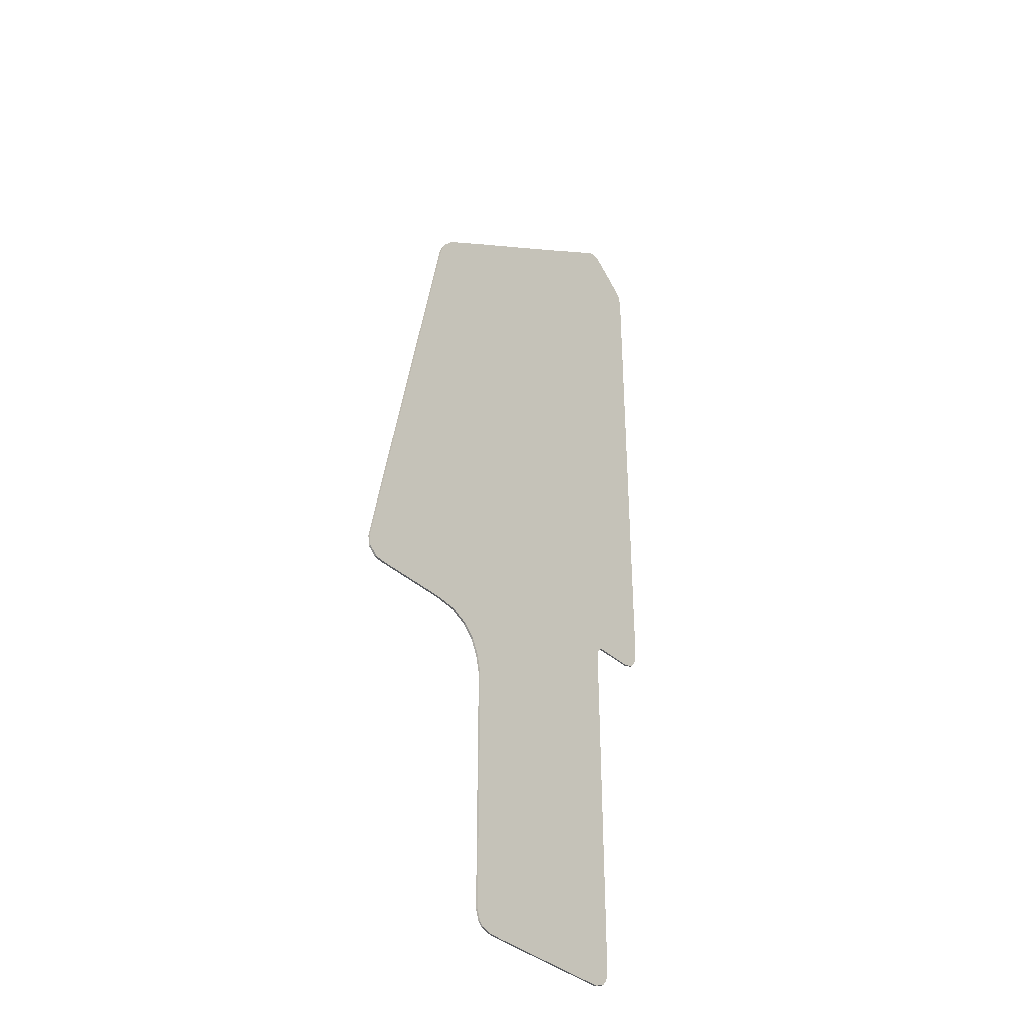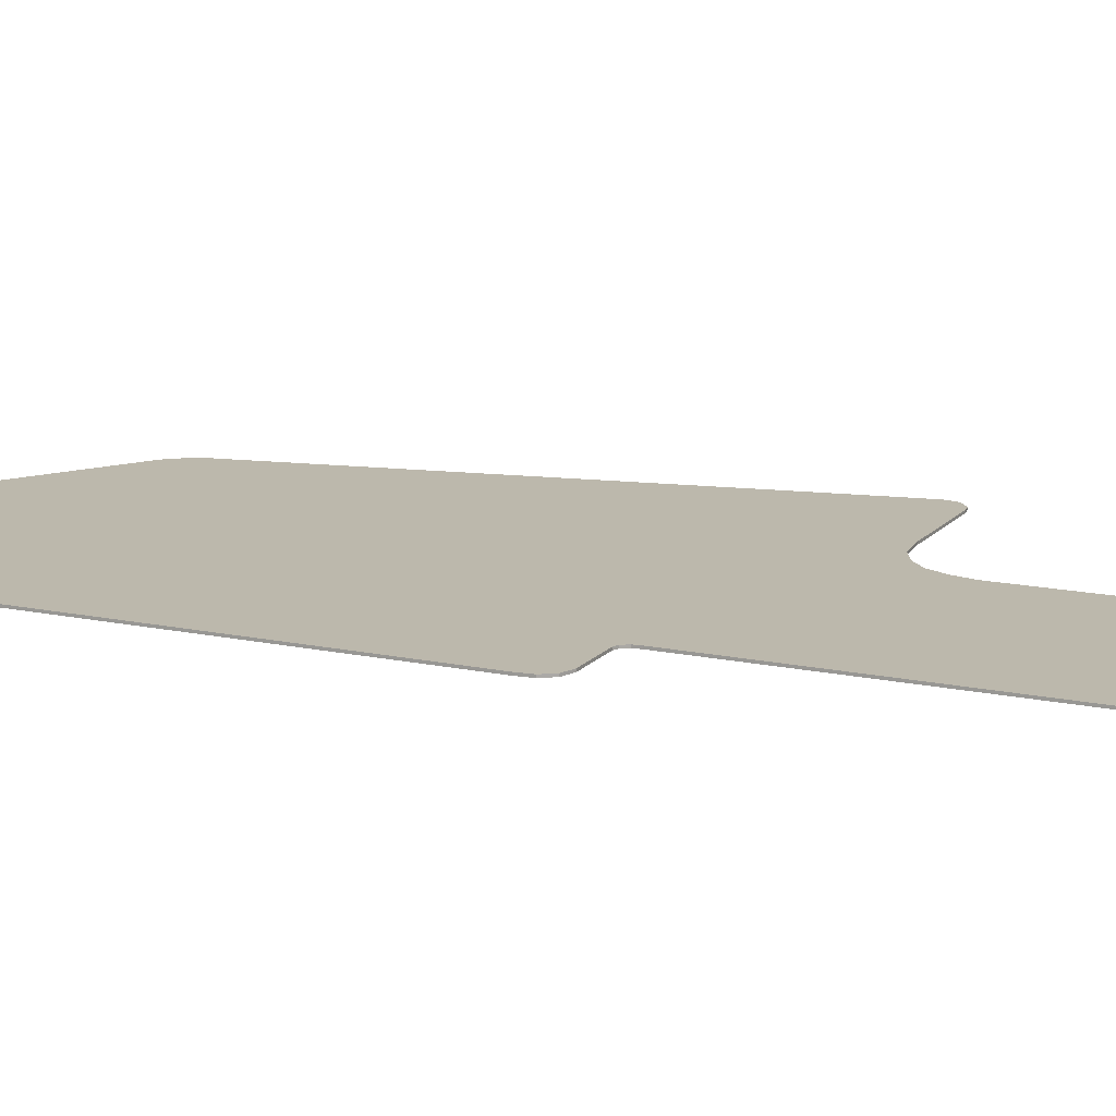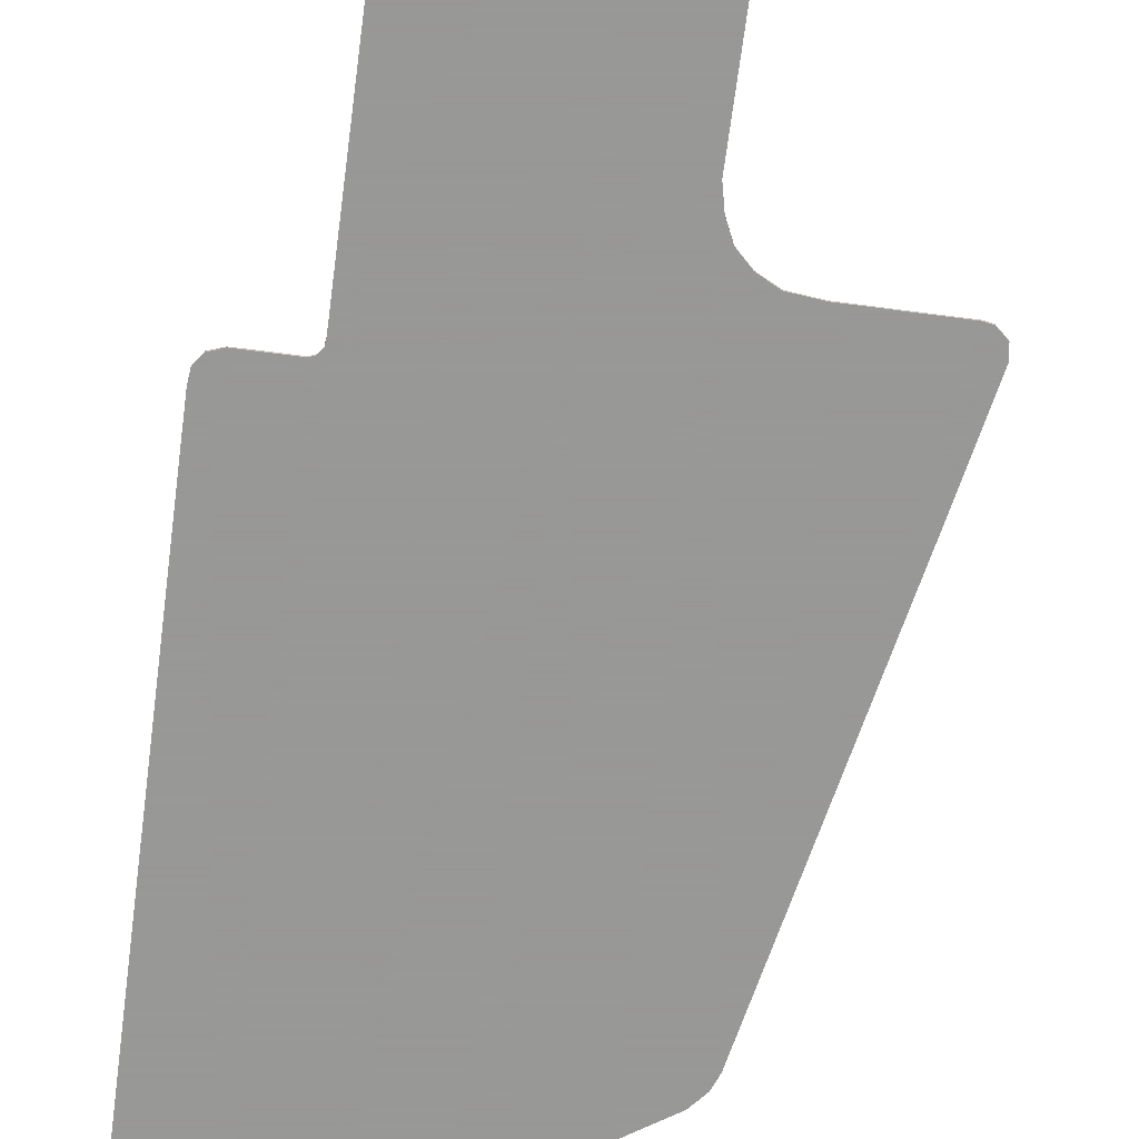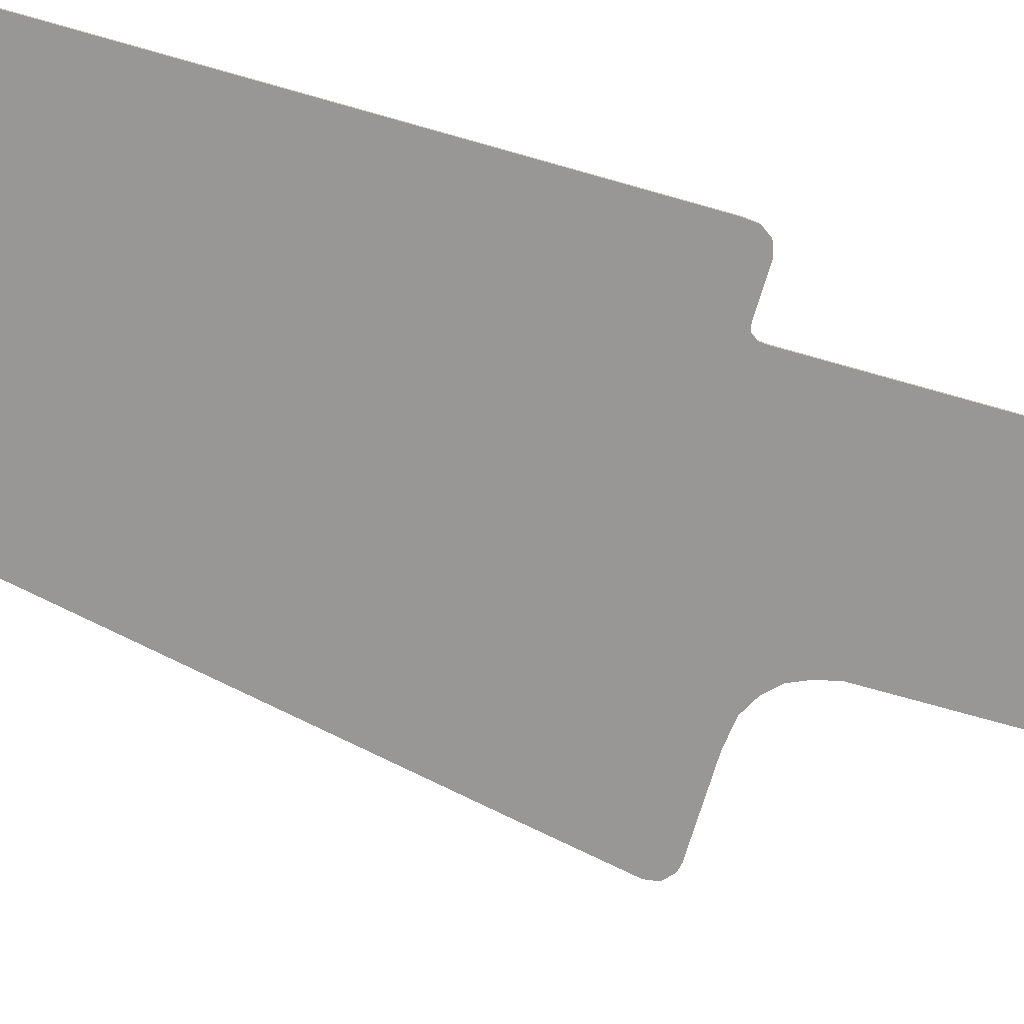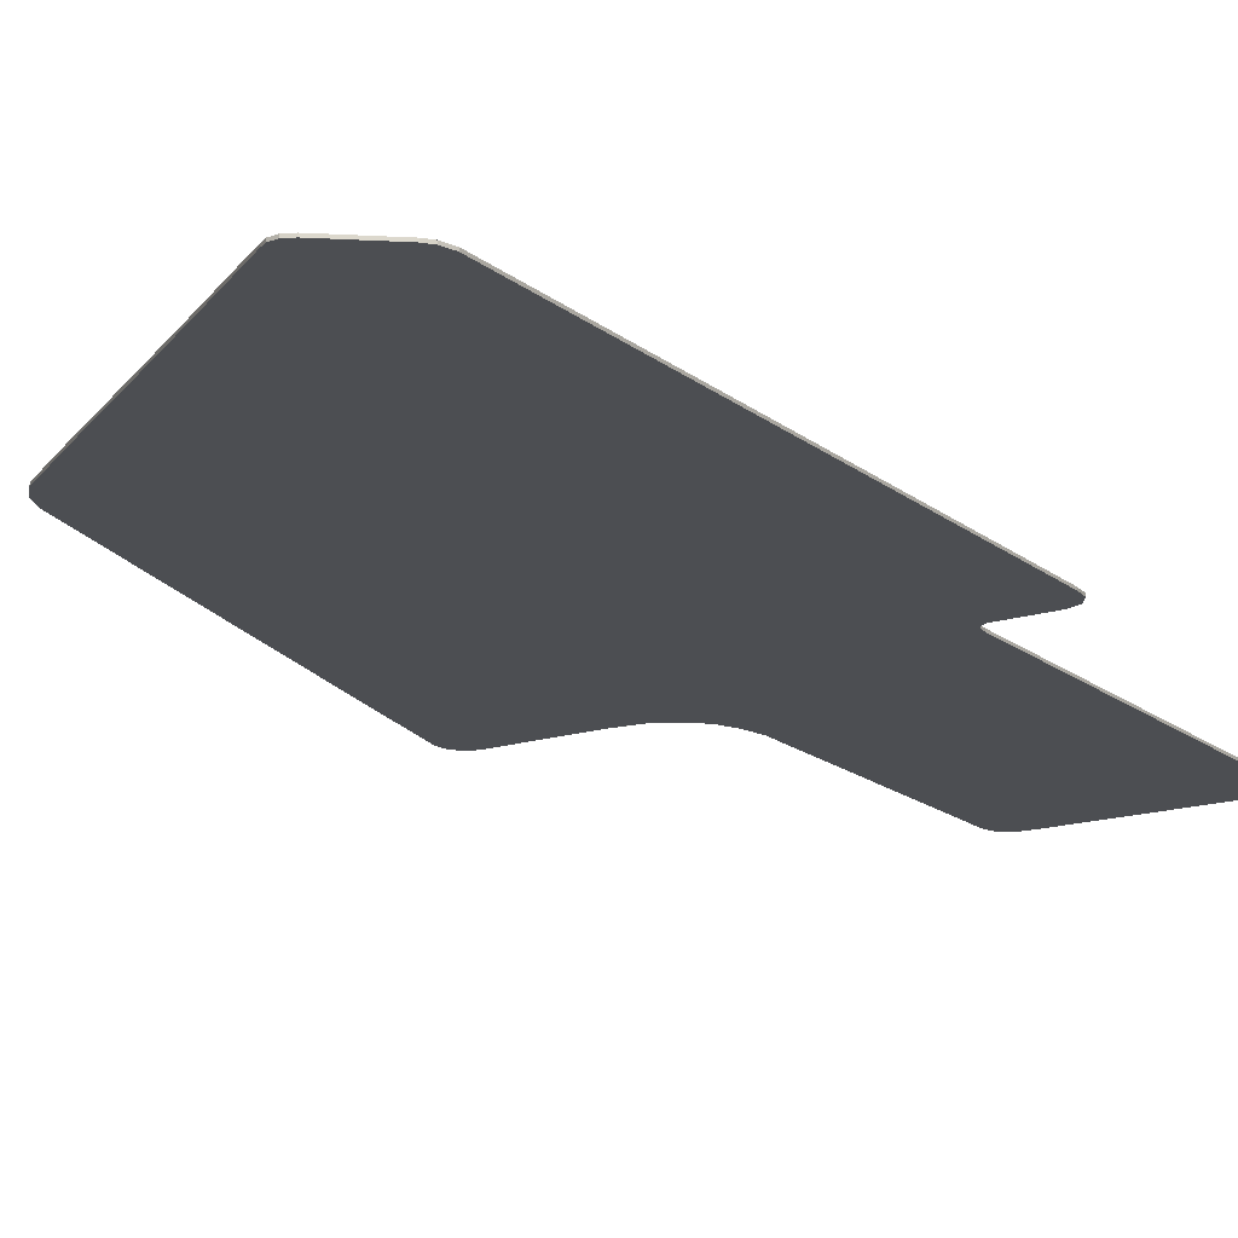
<metadata>
{"format":"obj","ext":"obj","renderer":"f3d","projection":"perspective","resolution":1024,"background":"white","views":[{"elev":-36.1,"azim":-50.0,"up":"+Z"},{"elev":14.6,"azim":115.1,"up":"+Y"},{"elev":-68.4,"azim":172.5,"up":"+Y"},{"elev":-68.2,"azim":73.8,"up":"+Y"},{"elev":-16.7,"azim":32.6,"up":"+Y"}]}
</metadata>
<code>
v 0.8182 0 3.038
v 0.7763 0 3.057
v 0.7348 0 3.055
v 0.7002 0 3.035
v 1.096 0 2.75
v 1.049 0 2.852
v 0.8182 0 3.038
v 0.7002 0 3.035
v 1.096 0 2.75
v 1.078 0 2.814
v 1.049 0 2.852
v -0.9042 0 1.968
v -0.9788 0 1.918
v -1.051 0 1.833
v -1.084 0 1.75
v -1.584 0 -1.196
v -1.539 0 -0.5
v -1.652 0 -1.073
v -1.641 0 -1.146
v -1.584 0 -1.196
v -1.539 0 -1.205
v -1.539 0 -0.5
v -0.4924 0 -3.31
v -0.5986 0 -3.194
v -0.5768 0 -3.262
v -0.5485 0 -3.292
v -0.1689 0 -3.315
v -0.5986 0 -3.194
v -0.4924 0 -3.31
v -0.4042 0 -3.315
v 0.6401 0 -3.227
v 0.5252 0 -3.315
v 0.5958 0 -3.29
v 0.6224 0 -3.262
v 0.2752 0 -3.315
v 0.5252 0 -3.315
v 0.6401 0 -3.227
v 0.646 0 -3.183
v 0.9754 0 -0.7798
v 1.046 0 -0.7544
v 1.089 0 -0.6933
v 1.097 0 -0.6191
v 0.6716 0 -0.7916
v 0.7002 0 -0.78
v 0.6302 0 -0.77
v 0.6492 0 -0.8225
v 0.6716 0 -0.7916
v 0.6302 0 -0.77
v 0.2752 0 -0.77
v 0.645 0 -0.8643
v 0.6492 0 -0.8225
v 0.6302 0 -0.77
v -1.016 0 -1.205
v -0.8559 0 -1.223
v -0.625 0 -1.16
v -0.8559 0 -1.223
v -0.7501 0 -1.278
v -0.625 0 -1.16
v -0.7501 0 -1.278
v -0.6725 0 -1.354
v -0.625 0 -1.16
v -0.6725 0 -1.354
v -0.6246 0 -1.461
v -0.625 0 -1.16
v 0.7002 0 -0.78
v 0.9754 0 -0.7798
v 1.097 0 -0.6191
v 0.7002 0 3.035
v 0.7002 0 -0.78
v 1.097 0 -0.6191
v 1.096 0 2.75
v -1.084 0 -1.205
v -1.016 0 -1.205
v -0.625 0 -1.16
v -1.539 0 -1.205
v -1.084 0 -1.205
v -1.084 0 1.75
v -1.539 0 -0.5
v -0.9042 0 1.968
v -1.084 0 1.75
v -0.6246 0 2.155
v -1.084 0 1.75
v -1.084 0 -1.205
v -0.625 0 -1.16
v -0.6246 0 2.155
v -0.625 0 -1.16
v -0.1689 0 -1.16
v -0.1689 0 2.455
v -0.6246 0 2.155
v -0.1689 0 -1.16
v 0.2752 0 -0.77
v 0.2752 0 2.75
v -0.1689 0 2.455
v 0.7002 0 3.035
v 0.2752 0 2.75
v 0.6302 0 -0.77
v 0.7002 0 -0.78
v 0.2752 0 -0.77
v 0.6302 0 -0.77
v 0.2752 0 2.75
v -0.5985 0 -1.579
v -0.1689 0 -1.16
v -0.625 0 -1.16
v -0.6246 0 -1.461
v 0.2752 0 -3.315
v 0.646 0 -3.183
v 0.645 0 -0.8643
v 0.2752 0 -0.77
v -0.1689 0 -3.315
v 0.2752 0 -3.315
v 0.2752 0 -0.77
v -0.1689 0 -1.16
v -0.5986 0 -3.194
v -0.1689 0 -3.315
v -0.1689 0 -1.16
v -0.5985 0 -1.579
v 0.7763 0 3.057
v 0.7348 0 3.055
v 0.7348 -0.0125 3.055
v 0.7763 -0.0125 3.057
v 0.7348 0 3.055
v 0.7002 0 3.035
v 0.7002 -0.0125 3.035
v 0.7348 -0.0125 3.055
v 0.7002 0 3.035
v 0.2752 0 2.75
v 0.2752 -0.0125 2.75
v 0.7002 -0.0125 3.035
v 0.2752 0 2.75
v -0.1689 0 2.455
v -0.1689 -0.0125 2.455
v 0.2752 -0.0125 2.75
v -0.1689 0 2.455
v -0.6246 0 2.155
v -0.6246 -0.0125 2.155
v -0.1689 -0.0125 2.455
v -0.6246 0 2.155
v -0.9042 0 1.968
v -0.9042 -0.0125 1.968
v -0.6246 -0.0125 2.155
v -0.9042 0 1.968
v -0.9788 0 1.918
v -0.9788 -0.0125 1.918
v -0.9042 -0.0125 1.968
v -0.9788 0 1.918
v -1.051 0 1.833
v -1.051 -0.0125 1.833
v -0.9788 -0.0125 1.918
v -1.051 0 1.833
v -1.084 0 1.75
v -1.084 -0.0125 1.75
v -1.051 -0.0125 1.833
v -1.084 0 1.75
v -1.539 0 -0.5
v -1.539 -0.0125 -0.5
v -1.084 -0.0125 1.75
v -1.539 0 -0.5
v -1.652 0 -1.073
v -1.652 -0.0125 -1.073
v -1.539 -0.0125 -0.5
v -1.652 0 -1.073
v -1.641 0 -1.146
v -1.641 -0.0125 -1.146
v -1.652 -0.0125 -1.073
v -1.641 0 -1.146
v -1.584 0 -1.196
v -1.584 -0.0125 -1.196
v -1.641 -0.0125 -1.146
v -1.584 0 -1.196
v -1.539 0 -1.205
v -1.539 -0.0125 -1.205
v -1.584 -0.0125 -1.196
v -1.539 0 -1.205
v -1.084 0 -1.205
v -1.084 -0.0125 -1.205
v -1.539 -0.0125 -1.205
v -1.084 0 -1.205
v -1.016 0 -1.205
v -1.016 -0.0125 -1.205
v -1.084 -0.0125 -1.205
v -1.016 0 -1.205
v -0.8559 0 -1.223
v -0.8559 -0.0125 -1.223
v -1.016 -0.0125 -1.205
v -0.8559 0 -1.223
v -0.7501 0 -1.278
v -0.7501 -0.0125 -1.278
v -0.8559 -0.0125 -1.223
v -0.7501 0 -1.278
v -0.6725 0 -1.354
v -0.6725 -0.0125 -1.354
v -0.7501 -0.0125 -1.278
v -0.6725 0 -1.354
v -0.6246 0 -1.461
v -0.6246 -0.0125 -1.461
v -0.6725 -0.0125 -1.354
v -0.6246 0 -1.461
v -0.5985 0 -1.579
v -0.5985 -0.0125 -1.579
v -0.6246 -0.0125 -1.461
v -0.5985 0 -1.579
v -0.5986 0 -3.194
v -0.5986 -0.0125 -3.194
v -0.5985 -0.0125 -1.579
v -0.5986 0 -3.194
v -0.5768 0 -3.262
v -0.5768 -0.0125 -3.262
v -0.5986 -0.0125 -3.194
v -0.5768 0 -3.262
v -0.5485 0 -3.292
v -0.5485 -0.0125 -3.292
v -0.5768 -0.0125 -3.262
v -0.5485 0 -3.292
v -0.4924 0 -3.31
v -0.4924 -0.0125 -3.31
v -0.5485 -0.0125 -3.292
v -0.4924 0 -3.31
v -0.4042 0 -3.315
v -0.4042 -0.0125 -3.315
v -0.4924 -0.0125 -3.31
v -0.4042 0 -3.315
v -0.1689 0 -3.315
v -0.1689 -0.0125 -3.315
v -0.4042 -0.0125 -3.315
v -0.1689 0 -3.315
v 0.2752 0 -3.315
v 0.2752 -0.0125 -3.315
v -0.1689 -0.0125 -3.315
v 0.2752 0 -3.315
v 0.5252 0 -3.315
v 0.5252 -0.0125 -3.315
v 0.2752 -0.0125 -3.315
v 0.5252 0 -3.315
v 0.5958 0 -3.29
v 0.5958 -0.0125 -3.29
v 0.5252 -0.0125 -3.315
v 0.5958 0 -3.29
v 0.6224 0 -3.262
v 0.6224 -0.0125 -3.262
v 0.5958 -0.0125 -3.29
v 0.6224 0 -3.262
v 0.6401 0 -3.227
v 0.6401 -0.0125 -3.227
v 0.6224 -0.0125 -3.262
v 0.6401 0 -3.227
v 0.646 0 -3.183
v 0.646 -0.0125 -3.183
v 0.6401 -0.0125 -3.227
v 0.646 0 -3.183
v 0.645 0 -0.8643
v 0.645 -0.0125 -0.8643
v 0.646 -0.0125 -3.183
v 0.645 0 -0.8643
v 0.6492 0 -0.8225
v 0.6492 -0.0125 -0.8225
v 0.645 -0.0125 -0.8643
v 0.6492 0 -0.8225
v 0.6716 0 -0.7916
v 0.6716 -0.0125 -0.7916
v 0.6492 -0.0125 -0.8225
v 0.6716 0 -0.7916
v 0.7002 0 -0.78
v 0.7002 -0.0125 -0.78
v 0.6716 -0.0125 -0.7916
v 0.7002 0 -0.78
v 0.9754 0 -0.7798
v 0.9754 -0.0125 -0.7798
v 0.7002 -0.0125 -0.78
v 0.9754 0 -0.7798
v 1.046 0 -0.7544
v 1.046 -0.0125 -0.7544
v 0.9754 -0.0125 -0.7798
v 1.046 0 -0.7544
v 1.089 0 -0.6933
v 1.089 -0.0125 -0.6933
v 1.046 -0.0125 -0.7544
v 1.089 0 -0.6933
v 1.097 0 -0.6191
v 1.097 -0.0125 -0.6191
v 1.089 -0.0125 -0.6933
v 1.097 0 -0.6191
v 1.096 0 2.75
v 1.096 -0.0125 2.75
v 1.097 -0.0125 -0.6191
v 1.096 0 2.75
v 1.078 0 2.814
v 1.078 -0.0125 2.814
v 1.096 -0.0125 2.75
v 1.078 0 2.814
v 1.049 0 2.852
v 1.049 -0.0125 2.852
v 1.078 -0.0125 2.814
v 1.049 0 2.852
v 0.8182 0 3.038
v 0.8182 -0.0125 3.038
v 1.049 -0.0125 2.852
v 0.8182 0 3.038
v 0.7763 0 3.057
v 0.7763 -0.0125 3.057
v 0.8182 -0.0125 3.038
v 0.8182 -0.0125 3.038
v 0.7763 -0.0125 3.057
v 0.7348 -0.0125 3.055
v 0.7002 -0.0125 3.035
v 1.096 -0.0125 2.75
v 1.049 -0.0125 2.852
v 0.8182 -0.0125 3.038
v 0.7002 -0.0125 3.035
v 1.096 -0.0125 2.75
v 1.078 -0.0125 2.814
v 1.049 -0.0125 2.852
v -0.9042 -0.0125 1.968
v -0.9788 -0.0125 1.918
v -1.051 -0.0125 1.833
v -1.084 -0.0125 1.75
v -1.584 -0.0125 -1.196
v -1.539 -0.0125 -0.5
v -1.652 -0.0125 -1.073
v -1.641 -0.0125 -1.146
v -1.584 -0.0125 -1.196
v -1.539 -0.0125 -1.205
v -1.539 -0.0125 -0.5
v -0.4924 -0.0125 -3.31
v -0.5986 -0.0125 -3.194
v -0.5768 -0.0125 -3.262
v -0.5485 -0.0125 -3.292
v -0.1689 -0.0125 -3.315
v -0.5986 -0.0125 -3.194
v -0.4924 -0.0125 -3.31
v -0.4042 -0.0125 -3.315
v 0.6401 -0.0125 -3.227
v 0.5252 -0.0125 -3.315
v 0.5958 -0.0125 -3.29
v 0.6224 -0.0125 -3.262
v 0.2752 -0.0125 -3.315
v 0.5252 -0.0125 -3.315
v 0.6401 -0.0125 -3.227
v 0.646 -0.0125 -3.183
v 0.9754 -0.0125 -0.7798
v 1.046 -0.0125 -0.7544
v 1.089 -0.0125 -0.6933
v 1.097 -0.0125 -0.6191
v 0.6716 -0.0125 -0.7916
v 0.7002 -0.0125 -0.78
v 0.6302 -0.0125 -0.77
v 0.6492 -0.0125 -0.8225
v 0.6716 -0.0125 -0.7916
v 0.6302 -0.0125 -0.77
v 0.2752 -0.0125 -0.77
v 0.645 -0.0125 -0.8643
v 0.6492 -0.0125 -0.8225
v 0.6302 -0.0125 -0.77
v -1.016 -0.0125 -1.205
v -0.8559 -0.0125 -1.223
v -0.625 -0.0125 -1.16
v -0.8559 -0.0125 -1.223
v -0.7501 -0.0125 -1.278
v -0.625 -0.0125 -1.16
v -0.7501 -0.0125 -1.278
v -0.6725 -0.0125 -1.354
v -0.625 -0.0125 -1.16
v -0.6725 -0.0125 -1.354
v -0.6246 -0.0125 -1.461
v -0.625 -0.0125 -1.16
v 0.7002 -0.0125 -0.78
v 0.9754 -0.0125 -0.7798
v 1.097 -0.0125 -0.6191
v 0.7002 -0.0125 3.035
v 0.7002 -0.0125 -0.78
v 1.097 -0.0125 -0.6191
v 1.096 -0.0125 2.75
v -1.084 -0.0125 -1.205
v -1.016 -0.0125 -1.205
v -0.625 -0.0125 -1.16
v -1.539 -0.0125 -1.205
v -1.084 -0.0125 -1.205
v -1.084 -0.0125 1.75
v -1.539 -0.0125 -0.5
v -0.9042 -0.0125 1.968
v -1.084 -0.0125 1.75
v -0.6246 -0.0125 2.155
v -1.084 -0.0125 1.75
v -1.084 -0.0125 -1.205
v -0.625 -0.0125 -1.16
v -0.6246 -0.0125 2.155
v -0.625 -0.0125 -1.16
v -0.1689 -0.0125 -1.16
v -0.1689 -0.0125 2.455
v -0.6246 -0.0125 2.155
v -0.1689 -0.0125 -1.16
v 0.2752 -0.0125 -0.77
v 0.2752 -0.0125 2.75
v -0.1689 -0.0125 2.455
v 0.7002 -0.0125 3.035
v 0.2752 -0.0125 2.75
v 0.6302 -0.0125 -0.77
v 0.7002 -0.0125 -0.78
v 0.2752 -0.0125 -0.77
v 0.6302 -0.0125 -0.77
v 0.2752 -0.0125 2.75
v -0.5985 -0.0125 -1.579
v -0.1689 -0.0125 -1.16
v -0.625 -0.0125 -1.16
v -0.6246 -0.0125 -1.461
v 0.2752 -0.0125 -3.315
v 0.646 -0.0125 -3.183
v 0.645 -0.0125 -0.8643
v 0.2752 -0.0125 -0.77
v -0.1689 -0.0125 -3.315
v 0.2752 -0.0125 -3.315
v 0.2752 -0.0125 -0.77
v -0.1689 -0.0125 -1.16
v -0.5986 -0.0125 -3.194
v -0.1689 -0.0125 -3.315
v -0.1689 -0.0125 -1.16
v -0.5985 -0.0125 -1.579
g mesh288805
f 1 3 2
f 3 1 4
f 5 7 6
f 7 5 8
f 9 11 10
f 12 14 13
f 14 12 15
f 16 18 17
f 18 16 19
f 20 22 21
f 23 25 24
f 25 23 26
f 27 29 28
f 29 27 30
f 31 33 32
f 33 31 34
f 35 37 36
f 37 35 38
f 39 41 40
f 41 39 42
f 43 45 44
f 46 48 47
f 49 51 50
f 51 49 52
f 53 55 54
f 56 58 57
f 59 61 60
f 62 64 63
f 65 67 66
f 68 70 69
f 70 68 71
f 72 74 73
f 75 77 76
f 77 75 78
f 79 81 80
f 82 84 83
f 84 82 85
f 86 88 87
f 88 86 89
f 90 92 91
f 92 90 93
f 94 96 95
f 96 94 97
f 98 100 99
f 101 103 102
f 103 101 104
f 105 107 106
f 107 105 108
f 109 111 110
f 111 109 112
f 113 115 114
f 115 113 116
f 117 118 119
f 119 120 117
f 121 122 123
f 123 124 121
f 125 126 127
f 127 128 125
f 129 130 131
f 131 132 129
f 133 134 135
f 135 136 133
f 137 138 139
f 139 140 137
f 141 142 143
f 143 144 141
f 145 146 147
f 147 148 145
f 149 150 151
f 151 152 149
f 153 154 155
f 155 156 153
f 157 158 159
f 159 160 157
f 161 162 163
f 163 164 161
f 165 166 167
f 167 168 165
f 169 170 171
f 171 172 169
f 173 174 175
f 175 176 173
f 177 178 179
f 179 180 177
f 181 182 183
f 183 184 181
f 185 186 187
f 187 188 185
f 189 190 191
f 191 192 189
f 193 194 195
f 195 196 193
f 197 198 199
f 199 200 197
f 201 202 203
f 203 204 201
f 205 206 207
f 207 208 205
f 209 210 211
f 211 212 209
f 213 214 215
f 215 216 213
f 217 218 219
f 219 220 217
f 221 222 223
f 223 224 221
f 225 226 227
f 227 228 225
f 229 230 231
f 231 232 229
f 233 234 235
f 235 236 233
f 237 238 239
f 239 240 237
f 241 242 243
f 243 244 241
f 245 246 247
f 247 248 245
f 249 250 251
f 251 252 249
f 253 254 255
f 255 256 253
f 257 258 259
f 259 260 257
f 261 262 263
f 263 264 261
f 265 266 267
f 267 268 265
f 269 270 271
f 271 272 269
f 273 274 275
f 275 276 273
f 277 278 279
f 279 280 277
f 281 282 283
f 283 284 281
f 285 286 287
f 287 288 285
f 289 290 291
f 291 292 289
f 293 294 295
f 295 296 293
f 297 298 299
f 299 300 297
g mesh288808
f 301 302 303
f 303 304 301
f 305 306 307
f 307 308 305
f 309 310 311
f 312 313 314
f 314 315 312
f 316 317 318
f 318 319 316
f 320 321 322
f 323 324 325
f 325 326 323
f 327 328 329
f 329 330 327
f 331 332 333
f 333 334 331
f 335 336 337
f 337 338 335
f 339 340 341
f 341 342 339
f 343 344 345
f 346 347 348
f 349 350 351
f 351 352 349
f 353 354 355
f 356 357 358
f 359 360 361
f 362 363 364
f 365 366 367
f 368 369 370
f 370 371 368
f 372 373 374
f 375 376 377
f 377 378 375
f 379 380 381
f 382 383 384
f 384 385 382
f 386 387 388
f 388 389 386
f 390 391 392
f 392 393 390
f 394 395 396
f 396 397 394
f 398 399 400
f 401 402 403
f 403 404 401
f 405 406 407
f 407 408 405
f 409 410 411
f 411 412 409
f 413 414 415
f 415 416 413

</code>
